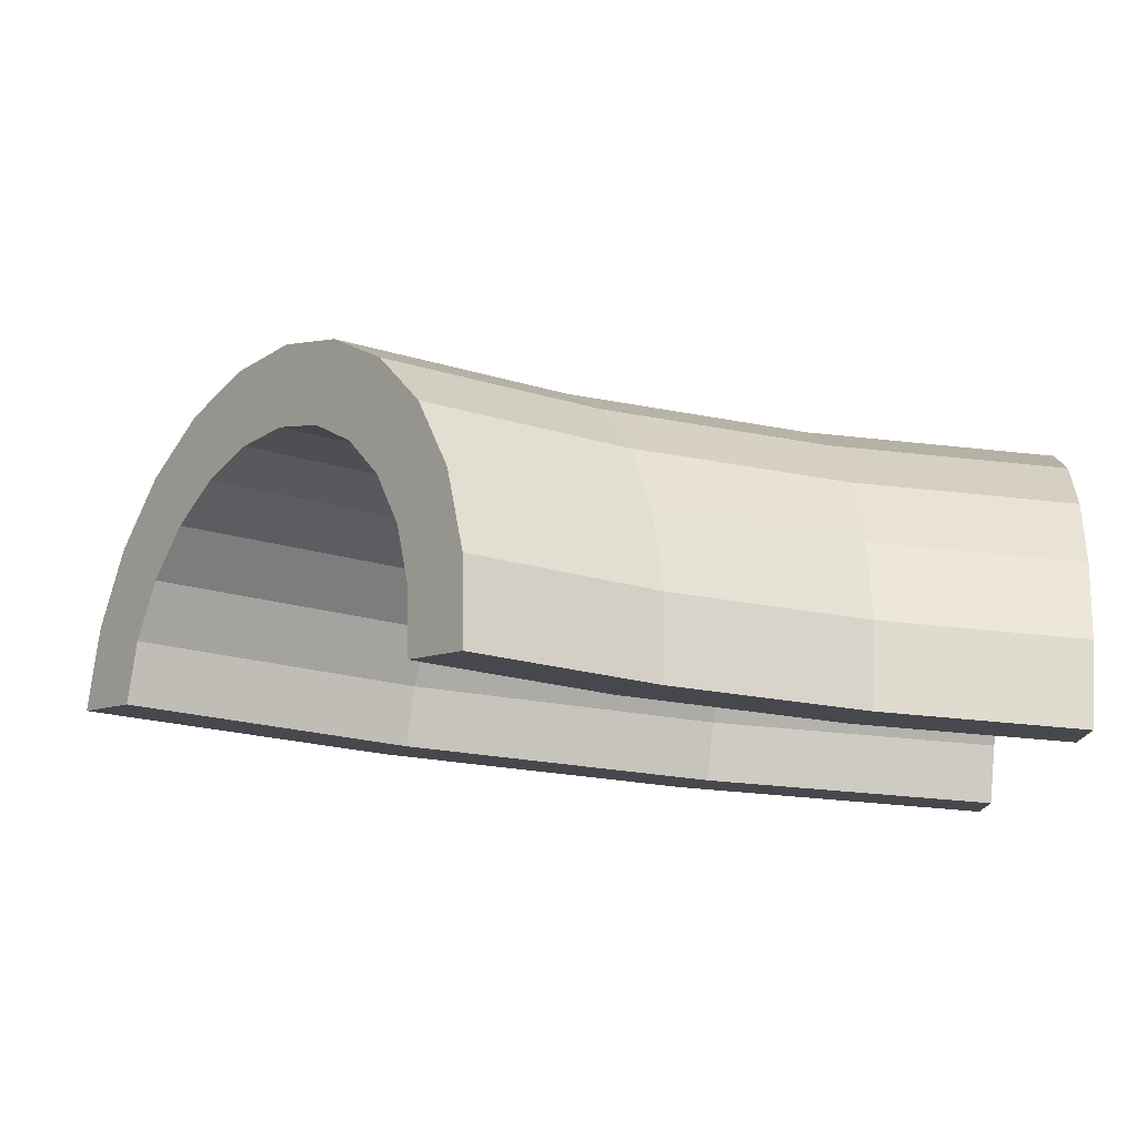
<metadata>
{"format":"obj","ext":"obj","renderer":"f3d","projection":"perspective","resolution":1024,"background":"white","views":[{"elev":78.2,"azim":-176.1,"up":"+Y"}]}
</metadata>
<code>
v 0 -11.98 0.0576
v 0 -11.14 1.035
v 0 -11 0
v 0 -11.98 0.0576
v 0 -11 0
v 0 -11.98 0
v 0 -11.14 1.035
v 0 -11.98 0.0576
v 0 -12.08 0.7765
v 0 -12.1 0.8293
v 0 -11.14 1.035
v 0 -12.08 0.7765
v 0 -11.14 1.035
v 0 -12.1 0.8293
v 0 -11.54 2
v 0 -12.38 1.5
v 0 -11.54 2
v 0 -12.1 0.8293
v 0 -12.41 1.545
v 0 -11.54 2
v 0 -12.38 1.5
v 0 -11.54 2
v 0 -12.41 1.545
v 0 -12.17 2.828
v 0 -12.85 2.121
v 0 -12.17 2.828
v 0 -12.41 1.545
v 0 -12.9 2.155
v 0 -12.17 2.828
v 0 -12.85 2.121
v 0 -12.9 2.155
v 0 -13 3.464
v 0 -12.17 2.828
v 0 -13.47 2.598
v 0 -13 3.464
v 0 -12.9 2.155
v 0 -13.53 2.619
v 0 -13 3.464
v 0 -13.47 2.598
v 0 -13.53 2.619
v 0 -13.96 3.864
v 0 -13 3.464
v 0 -14.2 2.898
v 0 -13.96 3.864
v 0 -13.53 2.619
v 0 -14.25 2.905
v 0 -13.96 3.864
v 0 -14.2 2.898
v 0 -14.97 3
v 0 -13.96 3.864
v 0 -14.25 2.905
v 0 -14.97 3
v 0 -15 4
v 0 -13.96 3.864
v 0 -15.03 2.993
v 0 -15 4
v 0 -14.97 3
v 0 -15.75 2.898
v 0 -15 4
v 0 -15.03 2.993
v 0 -16.04 3.864
v 0 -15.75 2.898
v 0 -15.8 2.876
v 0 -15.75 2.898
v 0 -16.04 3.864
v 0 -15 4
v 0 -16.47 2.598
v 0 -16.04 3.864
v 0 -15.8 2.876
v 0 -17 3.464
v 0 -16.47 2.598
v 0 -16.51 2.564
v 0 -16.47 2.598
v 0 -17 3.464
v 0 -16.04 3.864
v 0 -17.09 2.121
v 0 -17 3.464
v 0 -16.51 2.564
v 0 -17.83 2.828
v 0 -17.09 2.121
v 0 -17.12 2.076
v 0 -18.46 2
v 0 -17.12 2.076
v 0 -17.56 1.5
v 0 -18.46 2
v 0 -17.56 1.5
v 0 -17.59 1.447
v 0 -17.09 2.121
v 0 -17.83 2.828
v 0 -17 3.464
v 0 -18.86 1.035
v 0 -17.59 1.447
v 0 -17.86 0.7765
v 0 -18.86 1.035
v 0 -17.86 0.7765
v 0 -17.87 0.7187
v 0 -19 0
v 0 -17.87 0.7187
v 0 -17.97 0
v 0 -17.12 2.076
v 0 -18.46 2
v 0 -17.83 2.828
v 0 -17.59 1.447
v 0 -18.86 1.035
v 0 -18.46 2
v 0 -17.87 0.7187
v 0 -19 0
v 0 -18.86 1.035
v 11.72 -14.78 1.035
v 11.81 -14.89 0
v 11.47 -14.47 2
v 11.08 -13.97 2.828
v 11.47 -14.47 2
v 10.56 -13.32 3.464
v 11.81 -14.89 0
v 11.64 -14.67 0
v 11.47 -14.47 2
v 9.964 -12.56 3.864
v 10.56 -13.32 3.464
v 9.321 -11.75 4
v 10.56 -13.32 3.464
v 11.47 -14.47 2
v 9.321 -11.75 4
v 9.321 -11.75 4
v 11.47 -14.47 2
v 8.678 -10.94 3.864
v 8.678 -10.94 3.864
v 8.44 -10.64 2.643
v 7.563 -9.536 2.828
v 8.678 -10.94 3.864
v 8.786 -11.08 2.874
v 8.44 -10.64 2.643
v 8.678 -10.94 3.864
v 8.822 -11.12 2.898
v 8.786 -11.08 2.874
v 8.678 -10.94 3.864
v 9.265 -11.68 2.992
v 8.822 -11.12 2.898
v 8.678 -10.94 3.864
v 9.303 -11.73 3
v 9.265 -11.68 2.992
v 8.678 -10.94 3.864
v 9.747 -12.29 2.906
v 9.303 -11.73 3
v 8.678 -10.94 3.864
v 9.785 -12.34 2.898
v 9.747 -12.29 2.906
v 8.678 -10.94 3.864
v 10.2 -12.86 2.621
v 9.785 -12.34 2.898
v 11.47 -14.47 2
v 10.2 -12.86 2.621
v 8.678 -10.94 3.864
v 10.23 -12.9 2.598
v 11.47 -14.47 2
v 10.56 -13.32 2.193
v 10.2 -12.86 2.621
v 11.47 -14.47 2
v 10.23 -12.9 2.598
v 8.078 -10.19 3.464
v 8.678 -10.94 3.864
v 7.563 -9.536 2.828
v 6.92 -8.725 1.035
v 7.092 -8.943 0
v 6.92 -8.725 0
v 7.092 -8.943 0
v 6.92 -8.725 1.035
v 7.563 -9.536 2.828
v 7.168 -9.038 2
v 7.563 -9.536 2.828
v 6.92 -8.725 1.035
v 11.47 -14.47 2
v 10.59 -13.35 2.158
v 10.56 -13.32 2.193
v 10.62 -13.39 2.121
v 11.47 -14.47 2
v 10.87 -13.7 1.597
v 10.59 -13.35 2.158
v 11.47 -14.47 2
v 10.62 -13.39 2.121
v 7.092 -8.943 0
v 7.501 -9.458 0.7179
v 7.442 -9.384 0
v 7.092 -8.943 0
v 7.506 -9.464 0.7765
v 7.501 -9.458 0.7179
v 7.563 -9.536 2.828
v 7.506 -9.464 0.7765
v 7.092 -8.943 0
v 7.563 -9.536 2.828
v 7.678 -9.68 1.445
v 7.506 -9.464 0.7765
v 7.563 -9.536 2.828
v 7.692 -9.698 1.5
v 7.678 -9.68 1.445
v 7.563 -9.536 2.828
v 7.965 -10.04 2.073
v 7.692 -9.698 1.5
v 7.563 -9.536 2.828
v 7.987 -10.07 2.121
v 7.965 -10.04 2.073
v 7.563 -9.536 2.828
v 8.343 -10.52 2.561
v 7.987 -10.07 2.121
v 7.563 -9.536 2.828
v 8.373 -10.56 2.598
v 8.343 -10.52 2.561
v 8.373 -10.56 2.598
v 7.563 -9.536 2.828
v 8.44 -10.64 2.643
v 6.92 -8.725 1.035
v 6.92 -8.725 0
v 6.835 -8.618 0
v 11.47 -14.47 2
v 10.89 -13.73 1.548
v 10.87 -13.7 1.597
v 11.47 -14.47 2
v 10.91 -13.76 1.5
v 10.89 -13.73 1.548
v 11.47 -14.47 2
v 11.09 -13.98 0.8314
v 10.91 -13.76 1.5
v 11.47 -14.47 2
v 11.1 -14 0.7765
v 11.09 -13.98 0.8314
v 11.64 -14.67 0
v 11.1 -14 0.7765
v 11.47 -14.47 2
v 11.1 -14 0.7765
v 11.64 -14.67 0
v 11.16 -14.07 0.0584
v 11.16 -14.07 0.0584
v 11.64 -14.67 0
v 11.16 -14.08 0
v 0 -11.14 1.035
v 2.468 -10.86 1.035
v 0 -11 0
v 2.468 -10.86 1.035
v 2.438 -10.73 0
v 0 -11 0
v 0 -11.54 2
v 2.557 -11.25 2
v 0 -11.14 1.035
v 2.557 -11.25 2
v 2.468 -10.86 1.035
v 0 -11.14 1.035
v 0 -12.17 2.828
v 2.698 -11.87 2.828
v 0 -11.54 2
v 2.698 -11.87 2.828
v 2.557 -11.25 2
v 0 -11.54 2
v 0 -13 3.464
v 2.881 -12.68 3.464
v 0 -12.17 2.828
v 2.881 -12.68 3.464
v 2.698 -11.87 2.828
v 0 -12.17 2.828
v 0 -13.96 3.864
v 3.095 -13.62 3.864
v 0 -13 3.464
v 3.095 -13.62 3.864
v 2.881 -12.68 3.464
v 0 -13 3.464
v 0 -15 4
v 3.325 -14.63 4
v 0 -13.96 3.864
v 3.325 -14.63 4
v 3.095 -13.62 3.864
v 0 -13.96 3.864
v 0 -16.04 3.864
v 3.554 -15.64 3.864
v 0 -15 4
v 3.554 -15.64 3.864
v 3.325 -14.63 4
v 0 -15 4
v 0 -17 3.464
v 3.768 -16.58 3.464
v 0 -16.04 3.864
v 3.768 -16.58 3.464
v 3.554 -15.64 3.864
v 0 -16.04 3.864
v 0 -17.83 2.828
v 3.952 -17.39 2.828
v 0 -17 3.464
v 3.952 -17.39 2.828
v 3.768 -16.58 3.464
v 0 -17 3.464
v 0 -18.46 2
v 4.093 -18 2
v 0 -17.83 2.828
v 4.093 -18 2
v 3.952 -17.39 2.828
v 0 -17.83 2.828
v 0 -18.86 1.035
v 4.181 -18.39 1.035
v 0 -18.46 2
v 4.181 -18.39 1.035
v 4.093 -18 2
v 0 -18.46 2
v 0 -19 0
v 4.211 -18.53 0
v 0 -18.86 1.035
v 4.211 -18.53 0
v 4.181 -18.39 1.035
v 0 -18.86 1.035
v 2.468 -10.86 1.035
v 4.814 -10.04 1.035
v 2.438 -10.73 0
v 4.814 -10.04 1.035
v 4.755 -9.919 0
v 2.438 -10.73 0
v 2.557 -11.25 2
v 4.987 -10.4 2
v 2.468 -10.86 1.035
v 4.987 -10.4 2
v 4.814 -10.04 1.035
v 2.468 -10.86 1.035
v 2.698 -11.87 2.828
v 5.261 -10.98 2.828
v 2.557 -11.25 2
v 5.261 -10.98 2.828
v 4.987 -10.4 2
v 2.557 -11.25 2
v 2.881 -12.68 3.464
v 5.62 -11.72 3.464
v 2.698 -11.87 2.828
v 5.62 -11.72 3.464
v 5.261 -10.98 2.828
v 2.698 -11.87 2.828
v 3.095 -13.62 3.864
v 6.037 -12.59 3.864
v 2.881 -12.68 3.464
v 6.037 -12.59 3.864
v 5.62 -11.72 3.464
v 2.881 -12.68 3.464
v 3.325 -14.63 4
v 6.484 -13.53 4
v 3.095 -13.62 3.864
v 6.484 -13.53 4
v 6.037 -12.59 3.864
v 3.095 -13.62 3.864
v 3.554 -15.64 3.864
v 6.932 -14.46 3.864
v 3.325 -14.63 4
v 6.932 -14.46 3.864
v 6.484 -13.53 4
v 3.325 -14.63 4
v 3.768 -16.58 3.464
v 7.349 -15.33 3.464
v 3.554 -15.64 3.864
v 7.349 -15.33 3.464
v 6.932 -14.46 3.864
v 3.554 -15.64 3.864
v 3.952 -17.39 2.828
v 7.707 -16.08 2.828
v 3.768 -16.58 3.464
v 7.707 -16.08 2.828
v 7.349 -15.33 3.464
v 3.768 -16.58 3.464
v 4.093 -18 2
v 7.982 -16.65 2
v 3.952 -17.39 2.828
v 7.982 -16.65 2
v 7.707 -16.08 2.828
v 3.952 -17.39 2.828
v 4.181 -18.39 1.035
v 8.154 -17.01 1.035
v 4.093 -18 2
v 8.154 -17.01 1.035
v 7.982 -16.65 2
v 4.093 -18 2
v 4.211 -18.53 0
v 8.213 -17.13 0
v 4.181 -18.39 1.035
v 8.213 -17.13 0
v 8.154 -17.01 1.035
v 4.181 -18.39 1.035
v 4.814 -10.04 1.035
v 6.92 -8.725 1.035
v 4.755 -9.919 0
v 6.92 -8.725 1.035
v 6.835 -8.618 0
v 4.755 -9.919 0
v 4.987 -10.4 2
v 7.168 -9.038 2
v 4.814 -10.04 1.035
v 7.168 -9.038 2
v 6.92 -8.725 1.035
v 4.814 -10.04 1.035
v 5.261 -10.98 2.828
v 7.563 -9.536 2.828
v 4.987 -10.4 2
v 7.563 -9.536 2.828
v 7.168 -9.038 2
v 4.987 -10.4 2
v 5.62 -11.72 3.464
v 8.078 -10.19 3.464
v 5.261 -10.98 2.828
v 8.078 -10.19 3.464
v 7.563 -9.536 2.828
v 5.261 -10.98 2.828
v 6.037 -12.59 3.864
v 8.678 -10.94 3.864
v 5.62 -11.72 3.464
v 8.678 -10.94 3.864
v 8.078 -10.19 3.464
v 5.62 -11.72 3.464
v 6.484 -13.53 4
v 9.321 -11.75 4
v 6.037 -12.59 3.864
v 9.321 -11.75 4
v 8.678 -10.94 3.864
v 6.037 -12.59 3.864
v 6.932 -14.46 3.864
v 9.964 -12.56 3.864
v 6.484 -13.53 4
v 9.964 -12.56 3.864
v 9.321 -11.75 4
v 6.484 -13.53 4
v 7.349 -15.33 3.464
v 10.56 -13.32 3.464
v 6.932 -14.46 3.864
v 10.56 -13.32 3.464
v 9.964 -12.56 3.864
v 6.932 -14.46 3.864
v 7.707 -16.08 2.828
v 11.08 -13.97 2.828
v 7.349 -15.33 3.464
v 11.08 -13.97 2.828
v 10.56 -13.32 3.464
v 7.349 -15.33 3.464
v 7.982 -16.65 2
v 11.47 -14.47 2
v 7.707 -16.08 2.828
v 11.47 -14.47 2
v 11.08 -13.97 2.828
v 7.707 -16.08 2.828
v 8.154 -17.01 1.035
v 11.72 -14.78 1.035
v 7.982 -16.65 2
v 11.72 -14.78 1.035
v 11.47 -14.47 2
v 7.982 -16.65 2
v 8.213 -17.13 0
v 11.81 -14.89 0
v 8.154 -17.01 1.035
v 11.81 -14.89 0
v 11.72 -14.78 1.035
v 8.154 -17.01 1.035
v 0 -12.08 0.7765
v 0 -11.98 0.0576
v 2.614 -11.82 0.7765
v 2.592 -11.72 0
v 0 -11.98 0.0576
v 0 -11.98 0
v 0 -11.98 0.0576
v 2.592 -11.72 0
v 2.614 -11.82 0.7765
v 0 -12.38 1.5
v 0 -12.1 0.8293
v 2.679 -12.11 1.5
v 2.614 -11.82 0.7765
v 0 -12.1 0.8293
v 0 -12.08 0.7765
v 0 -12.1 0.8293
v 2.614 -11.82 0.7765
v 2.679 -12.11 1.5
v 0 -12.85 2.121
v 0 -12.41 1.545
v 2.781 -12.57 2.121
v 2.679 -12.11 1.5
v 0 -12.41 1.545
v 0 -12.38 1.5
v 0 -12.41 1.545
v 2.679 -12.11 1.5
v 2.781 -12.57 2.121
v 0 -13.47 2.598
v 0 -12.9 2.155
v 2.916 -13.18 2.598
v 0 -12.9 2.155
v 2.781 -12.57 2.121
v 2.916 -13.18 2.598
v 2.781 -12.57 2.121
v 0 -12.9 2.155
v 0 -12.85 2.121
v 0 -14.2 2.898
v 0 -13.53 2.619
v 3.072 -13.89 2.898
v 0 -13.53 2.619
v 2.916 -13.18 2.598
v 3.072 -13.89 2.898
v 2.916 -13.18 2.598
v 0 -13.53 2.619
v 0 -13.47 2.598
v 0 -14.97 3
v 0 -14.25 2.905
v 3.24 -14.65 3
v 0 -14.25 2.905
v 3.072 -13.89 2.898
v 3.24 -14.65 3
v 3.072 -13.89 2.898
v 0 -14.25 2.905
v 0 -14.2 2.898
v 0 -15.75 2.898
v 0 -15.03 2.993
v 3.407 -15.4 2.898
v 0 -15.03 2.993
v 3.24 -14.65 3
v 3.407 -15.4 2.898
v 3.24 -14.65 3
v 0 -15.03 2.993
v 0 -14.97 3
v 0 -16.47 2.598
v 0 -15.8 2.876
v 3.564 -16.11 2.598
v 0 -15.8 2.876
v 3.407 -15.4 2.898
v 3.564 -16.11 2.598
v 3.407 -15.4 2.898
v 0 -15.8 2.876
v 0 -15.75 2.898
v 0 -17.09 2.121
v 0 -16.51 2.564
v 3.698 -16.72 2.121
v 0 -16.51 2.564
v 3.564 -16.11 2.598
v 3.698 -16.72 2.121
v 3.564 -16.11 2.598
v 0 -16.51 2.564
v 0 -16.47 2.598
v 0 -17.56 1.5
v 0 -17.12 2.076
v 3.801 -17.18 1.5
v 3.698 -16.72 2.121
v 0 -17.12 2.076
v 0 -17.09 2.121
v 0 -17.12 2.076
v 3.698 -16.72 2.121
v 3.801 -17.18 1.5
v 0 -17.86 0.7765
v 0 -17.59 1.447
v 3.865 -17.48 0.7765
v 3.801 -17.18 1.5
v 0 -17.59 1.447
v 0 -17.56 1.5
v 0 -17.59 1.447
v 3.801 -17.18 1.5
v 3.865 -17.48 0.7765
v 0 -17.97 0
v 0 -17.87 0.7187
v 3.888 -17.58 0
v 3.865 -17.48 0.7765
v 0 -17.87 0.7187
v 0 -17.86 0.7765
v 0 -17.87 0.7187
v 3.865 -17.48 0.7765
v 3.888 -17.58 0
v 2.614 -11.82 0.7765
v 2.592 -11.72 0
v 5.295 -10.88 0.7765
v 5.295 -10.88 0.7765
v 2.592 -11.72 0
v 5.25 -10.79 0
v 2.679 -12.11 1.5
v 2.614 -11.82 0.7765
v 5.426 -11.15 1.5
v 5.426 -11.15 1.5
v 2.614 -11.82 0.7765
v 5.295 -10.88 0.7765
v 2.781 -12.57 2.121
v 2.679 -12.11 1.5
v 5.635 -11.58 2.121
v 5.635 -11.58 2.121
v 2.679 -12.11 1.5
v 5.426 -11.15 1.5
v 2.916 -13.18 2.598
v 2.781 -12.57 2.121
v 5.906 -12.14 2.598
v 5.906 -12.14 2.598
v 2.781 -12.57 2.121
v 5.635 -11.58 2.121
v 3.072 -13.89 2.898
v 2.916 -13.18 2.598
v 6.223 -12.79 2.898
v 6.223 -12.79 2.898
v 2.916 -13.18 2.598
v 5.906 -12.14 2.598
v 3.24 -14.65 3
v 3.072 -13.89 2.898
v 6.563 -13.49 3
v 6.563 -13.49 3
v 3.072 -13.89 2.898
v 6.223 -12.79 2.898
v 3.407 -15.4 2.898
v 3.24 -14.65 3
v 6.902 -14.19 2.898
v 6.902 -14.19 2.898
v 3.24 -14.65 3
v 6.563 -13.49 3
v 3.564 -16.11 2.598
v 3.407 -15.4 2.898
v 7.219 -14.84 2.598
v 7.219 -14.84 2.598
v 3.407 -15.4 2.898
v 6.902 -14.19 2.898
v 3.698 -16.72 2.121
v 3.564 -16.11 2.598
v 7.491 -15.4 2.121
v 7.491 -15.4 2.121
v 3.564 -16.11 2.598
v 7.219 -14.84 2.598
v 3.801 -17.18 1.5
v 3.698 -16.72 2.121
v 7.699 -15.82 1.5
v 7.699 -15.82 1.5
v 3.698 -16.72 2.121
v 7.491 -15.4 2.121
v 3.865 -17.48 0.7765
v 3.801 -17.18 1.5
v 7.83 -16.09 0.7765
v 7.83 -16.09 0.7765
v 3.801 -17.18 1.5
v 7.699 -15.82 1.5
v 3.888 -17.58 0
v 3.865 -17.48 0.7765
v 7.875 -16.19 0
v 7.875 -16.19 0
v 3.865 -17.48 0.7765
v 7.83 -16.09 0.7765
v 5.295 -10.88 0.7765
v 7.501 -9.458 0.7179
v 7.506 -9.464 0.7765
v 7.501 -9.458 0.7179
v 5.295 -10.88 0.7765
v 5.25 -10.79 0
v 7.501 -9.458 0.7179
v 5.25 -10.79 0
v 7.442 -9.384 0
v 5.426 -11.15 1.5
v 7.678 -9.68 1.445
v 7.692 -9.698 1.5
v 7.678 -9.68 1.445
v 5.426 -11.15 1.5
v 5.295 -10.88 0.7765
v 7.678 -9.68 1.445
v 5.295 -10.88 0.7765
v 7.506 -9.464 0.7765
v 5.635 -11.58 2.121
v 7.965 -10.04 2.073
v 7.987 -10.07 2.121
v 7.965 -10.04 2.073
v 5.635 -11.58 2.121
v 5.426 -11.15 1.5
v 7.965 -10.04 2.073
v 5.426 -11.15 1.5
v 7.692 -9.698 1.5
v 5.906 -12.14 2.598
v 8.343 -10.52 2.561
v 8.373 -10.56 2.598
v 8.343 -10.52 2.561
v 5.906 -12.14 2.598
v 5.635 -11.58 2.121
v 8.343 -10.52 2.561
v 5.635 -11.58 2.121
v 7.987 -10.07 2.121
v 6.223 -12.79 2.898
v 8.786 -11.08 2.874
v 8.822 -11.12 2.898
v 8.786 -11.08 2.874
v 6.223 -12.79 2.898
v 5.906 -12.14 2.598
v 5.906 -12.14 2.598
v 8.44 -10.64 2.643
v 8.786 -11.08 2.874
v 8.44 -10.64 2.643
v 5.906 -12.14 2.598
v 8.373 -10.56 2.598
v 6.563 -13.49 3
v 9.265 -11.68 2.992
v 9.303 -11.73 3
v 9.265 -11.68 2.992
v 6.563 -13.49 3
v 6.223 -12.79 2.898
v 9.265 -11.68 2.992
v 6.223 -12.79 2.898
v 8.822 -11.12 2.898
v 6.902 -14.19 2.898
v 9.747 -12.29 2.906
v 9.785 -12.34 2.898
v 9.747 -12.29 2.906
v 6.902 -14.19 2.898
v 6.563 -13.49 3
v 9.747 -12.29 2.906
v 6.563 -13.49 3
v 9.303 -11.73 3
v 7.219 -14.84 2.598
v 10.2 -12.86 2.621
v 10.23 -12.9 2.598
v 10.2 -12.86 2.621
v 7.219 -14.84 2.598
v 6.902 -14.19 2.898
v 10.2 -12.86 2.621
v 6.902 -14.19 2.898
v 9.785 -12.34 2.898
v 7.491 -15.4 2.121
v 10.59 -13.35 2.158
v 10.62 -13.39 2.121
v 10.59 -13.35 2.158
v 7.491 -15.4 2.121
v 7.219 -14.84 2.598
v 10.56 -13.32 2.193
v 7.219 -14.84 2.598
v 10.23 -12.9 2.598
v 7.219 -14.84 2.598
v 10.56 -13.32 2.193
v 10.59 -13.35 2.158
v 7.699 -15.82 1.5
v 10.89 -13.73 1.548
v 10.91 -13.76 1.5
v 10.89 -13.73 1.548
v 7.699 -15.82 1.5
v 7.491 -15.4 2.121
v 10.87 -13.7 1.597
v 7.491 -15.4 2.121
v 10.62 -13.39 2.121
v 7.491 -15.4 2.121
v 10.87 -13.7 1.597
v 10.89 -13.73 1.548
v 7.83 -16.09 0.7765
v 11.09 -13.98 0.8314
v 11.1 -14 0.7765
v 11.09 -13.98 0.8314
v 7.83 -16.09 0.7765
v 7.699 -15.82 1.5
v 11.09 -13.98 0.8314
v 7.699 -15.82 1.5
v 10.91 -13.76 1.5
v 7.875 -16.19 0
v 11.16 -14.07 0.0584
v 11.16 -14.08 0
v 11.16 -14.07 0.0584
v 7.875 -16.19 0
v 7.83 -16.09 0.7765
v 11.16 -14.07 0.0584
v 7.83 -16.09 0.7765
v 11.1 -14 0.7765
v 8.213 -17.13 0
v 11.64 -14.67 0
v 11.81 -14.89 0
v 7.875 -16.19 0
v 11.64 -14.67 0
v 8.213 -17.13 0
v 11.64 -14.67 0
v 7.875 -16.19 0
v 11.16 -14.08 0
v 4.211 -18.53 0
v 7.875 -16.19 0
v 8.213 -17.13 0
v 4.211 -18.53 0
v 3.888 -17.58 0
v 7.875 -16.19 0
v 0 -19 0
v 3.888 -17.58 0
v 4.211 -18.53 0
v 3.888 -17.58 0
v 0 -19 0
v 0 -17.97 0
v 5.25 -10.79 0
v 7.092 -8.943 0
v 7.442 -9.384 0
v 4.755 -9.919 0
v 7.092 -8.943 0
v 5.25 -10.79 0
v 7.092 -8.943 0
v 4.755 -9.919 0
v 6.92 -8.725 0
v 6.92 -8.725 0
v 4.755 -9.919 0
v 6.835 -8.618 0
v 2.592 -11.72 0
v 4.755 -9.919 0
v 5.25 -10.79 0
v 2.592 -11.72 0
v 2.438 -10.73 0
v 4.755 -9.919 0
v 0 -11 0
v 2.592 -11.72 0
v 0 -11.98 0
v 2.592 -11.72 0
v 0 -11 0
v 2.438 -10.73 0
f 1 2 3
f 4 5 6
f 7 8 9
f 10 11 12
f 13 14 15
f 16 17 18
f 19 20 21
f 22 23 24
f 25 26 27
f 28 29 30
f 31 32 33
f 34 35 36
f 37 38 39
f 40 41 42
f 43 44 45
f 46 47 48
f 49 50 51
f 52 53 54
f 55 56 57
f 58 59 60
f 61 62 63
f 64 65 66
f 67 68 69
f 70 71 72
f 73 74 75
f 76 77 78
f 79 80 81
f 82 83 84
f 85 86 87
f 88 89 90
f 91 92 93
f 94 95 96
f 97 98 99
f 100 101 102
f 103 104 105
f 106 107 108
f 109 110 111
f 112 113 114
f 115 116 117
f 118 119 120
f 121 122 123
f 124 125 126
f 127 128 129
f 130 131 132
f 133 134 135
f 136 137 138
f 139 140 141
f 142 143 144
f 145 146 147
f 148 149 150
f 151 152 153
f 154 155 156
f 157 158 159
f 160 161 162
f 163 164 165
f 166 167 168
f 169 170 171
f 172 173 174
f 175 176 177
f 178 179 180
f 181 182 183
f 184 185 186
f 187 188 189
f 190 191 192
f 193 194 195
f 196 197 198
f 199 200 201
f 202 203 204
f 205 206 207
f 208 209 210
f 211 212 213
f 214 215 216
f 217 218 219
f 220 221 222
f 223 224 225
f 226 227 228
f 229 230 231
f 232 233 234
f 235 236 237
f 238 239 240
f 241 242 243
f 244 245 246
f 247 248 249
f 250 251 252
f 253 254 255
f 256 257 258
f 259 260 261
f 262 263 264
f 265 266 267
f 268 269 270
f 271 272 273
f 274 275 276
f 277 278 279
f 280 281 282
f 283 284 285
f 286 287 288
f 289 290 291
f 292 293 294
f 295 296 297
f 298 299 300
f 301 302 303
f 304 305 306
f 307 308 309
f 310 311 312
f 313 314 315
f 316 317 318
f 319 320 321
f 322 323 324
f 325 326 327
f 328 329 330
f 331 332 333
f 334 335 336
f 337 338 339
f 340 341 342
f 343 344 345
f 346 347 348
f 349 350 351
f 352 353 354
f 355 356 357
f 358 359 360
f 361 362 363
f 364 365 366
f 367 368 369
f 370 371 372
f 373 374 375
f 376 377 378
f 379 380 381
f 382 383 384
f 385 386 387
f 388 389 390
f 391 392 393
f 394 395 396
f 397 398 399
f 400 401 402
f 403 404 405
f 406 407 408
f 409 410 411
f 412 413 414
f 415 416 417
f 418 419 420
f 421 422 423
f 424 425 426
f 427 428 429
f 430 431 432
f 433 434 435
f 436 437 438
f 439 440 441
f 442 443 444
f 445 446 447
f 448 449 450
f 451 452 453
f 454 455 456
f 457 458 459
f 460 461 462
f 463 464 465
f 466 467 468
f 469 470 471
f 472 473 474
f 475 476 477
f 478 479 480
f 481 482 483
f 484 485 486
f 487 488 489
f 490 491 492
f 493 494 495
f 496 497 498
f 499 500 501
f 502 503 504
f 505 506 507
f 508 509 510
f 511 512 513
f 514 515 516
f 517 518 519
f 520 521 522
f 523 524 525
f 526 527 528
f 529 530 531
f 532 533 534
f 535 536 537
f 538 539 540
f 541 542 543
f 544 545 546
f 547 548 549
f 550 551 552
f 553 554 555
f 556 557 558
f 559 560 561
f 562 563 564
f 565 566 567
f 568 569 570
f 571 572 573
f 574 575 576
f 577 578 579
f 580 581 582
f 583 584 585
f 586 587 588
f 589 590 591
f 592 593 594
f 595 596 597
f 598 599 600
f 601 602 603
f 604 605 606
f 607 608 609
f 610 611 612
f 613 614 615
f 616 617 618
f 619 620 621
f 622 623 624
f 625 626 627
f 628 629 630
f 631 632 633
f 634 635 636
f 637 638 639
f 640 641 642
f 643 644 645
f 646 647 648
f 649 650 651
f 652 653 654
f 655 656 657
f 658 659 660
f 661 662 663
f 664 665 666
f 667 668 669
f 670 671 672
f 673 674 675
f 676 677 678
f 679 680 681
f 682 683 684
f 685 686 687
f 688 689 690
f 691 692 693
f 694 695 696
f 697 698 699
f 700 701 702
f 703 704 705
f 706 707 708
f 709 710 711
f 712 713 714
f 715 716 717
f 718 719 720
f 721 722 723
f 724 725 726
f 727 728 729
f 730 731 732
f 733 734 735
f 736 737 738
f 739 740 741
f 742 743 744
f 745 746 747
f 748 749 750
f 751 752 753
f 754 755 756
f 757 758 759
f 760 761 762
f 763 764 765
f 766 767 768
f 769 770 771
f 772 773 774
f 775 776 777
f 778 779 780
f 781 782 783
f 784 785 786
f 787 788 789
f 790 791 792

</code>
